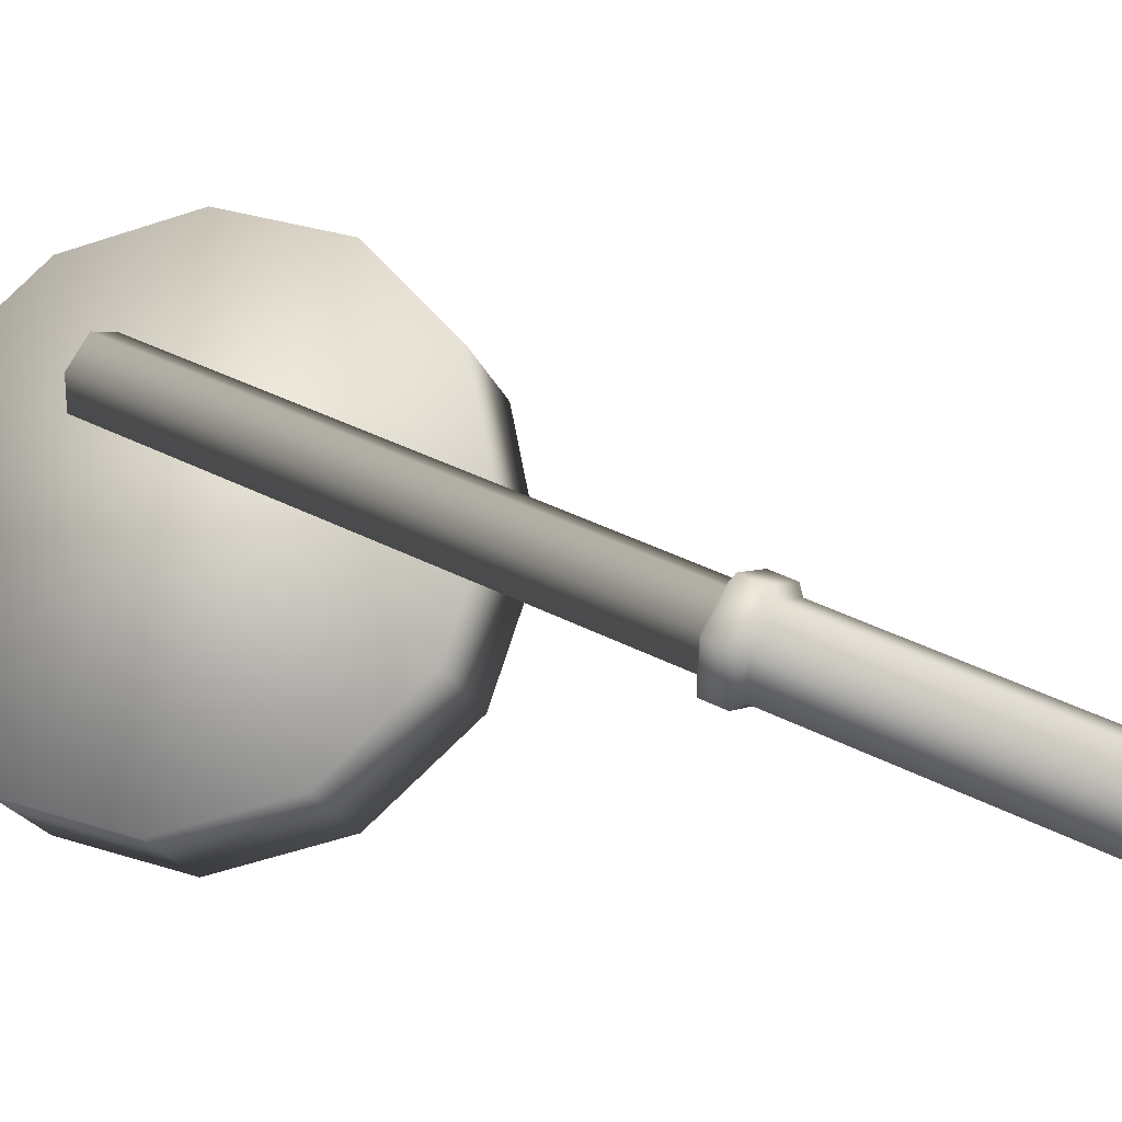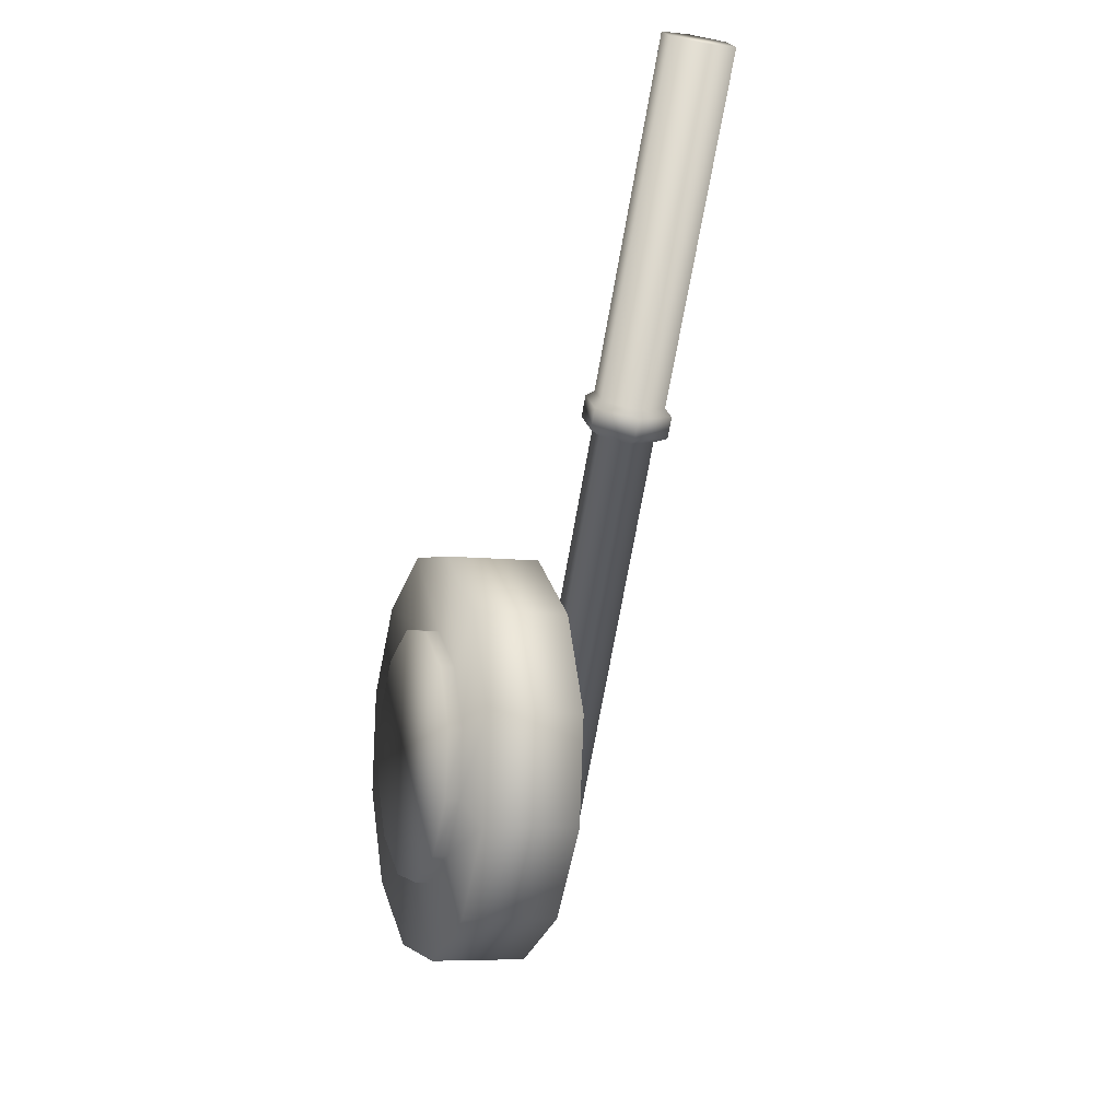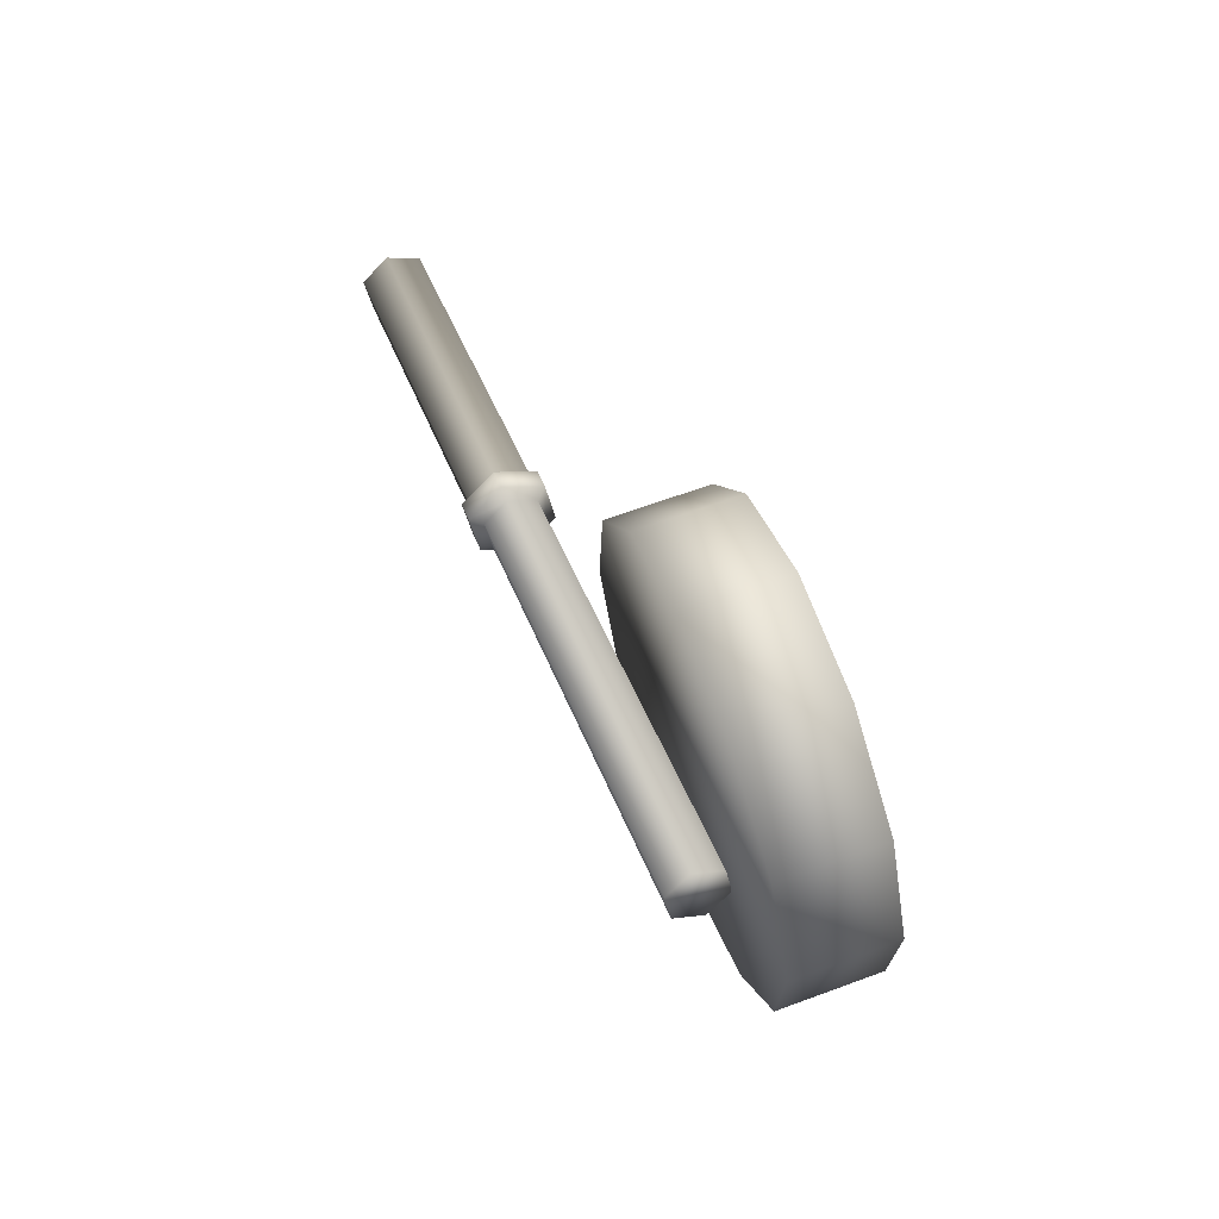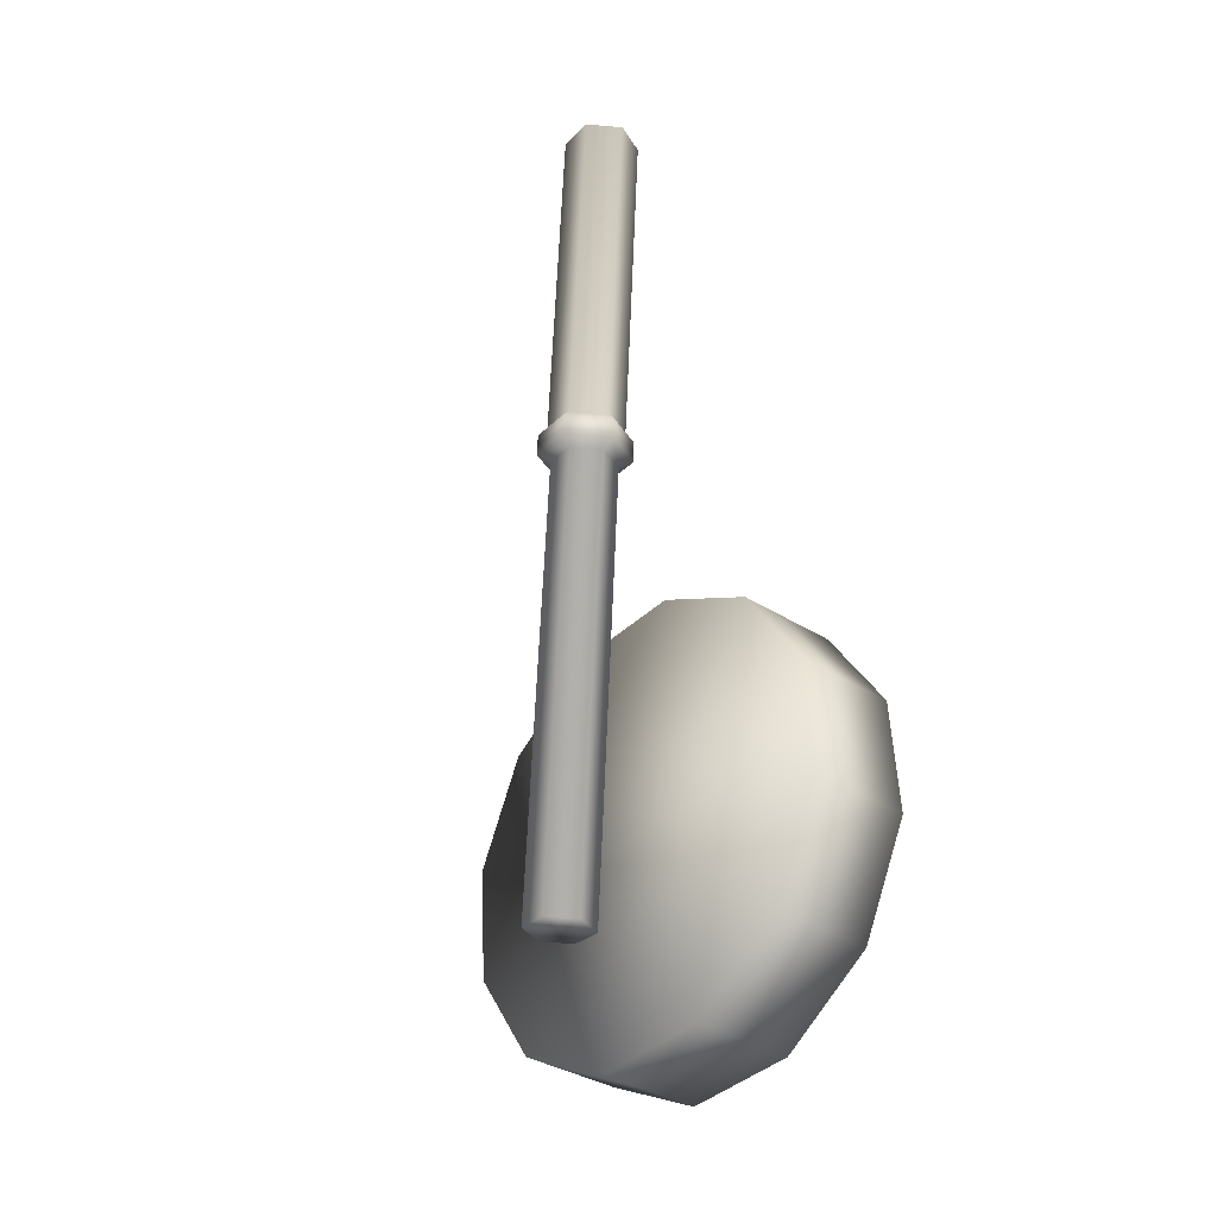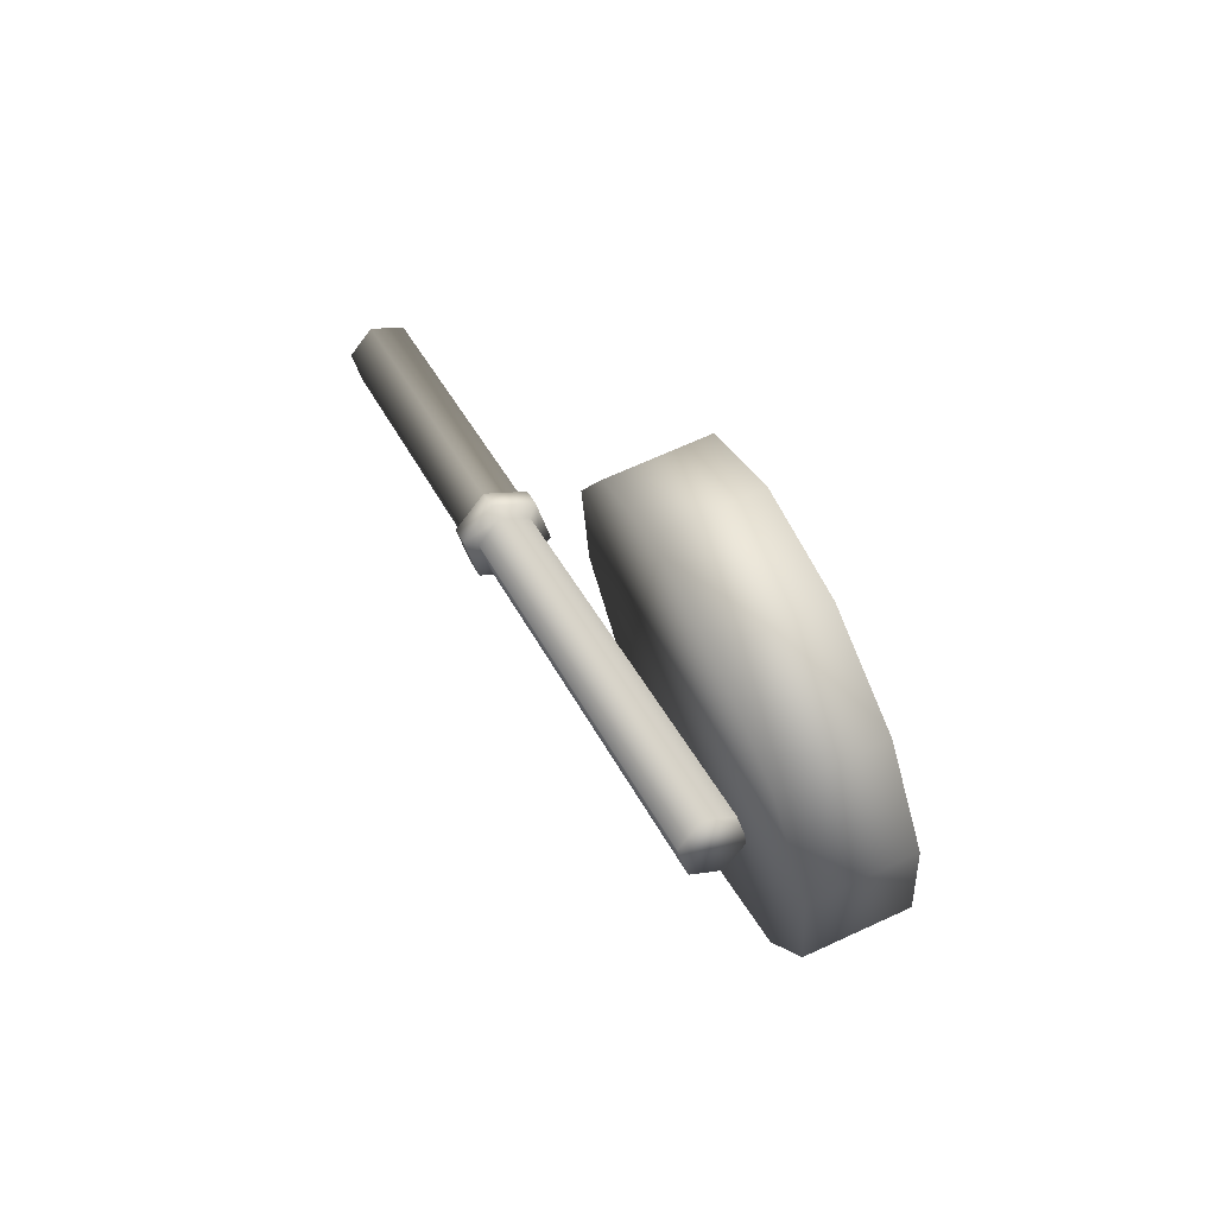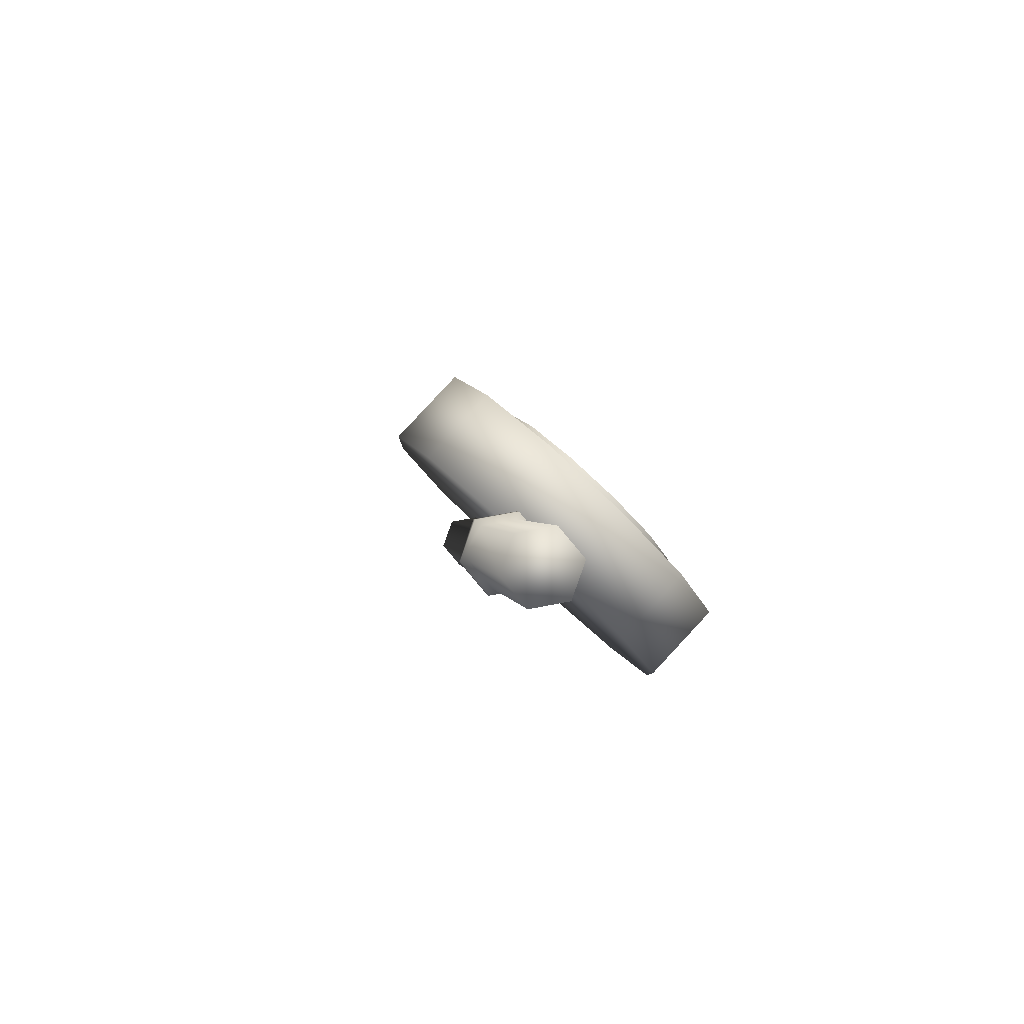
<metadata>
{"format":"obj","ext":"obj","renderer":"f3d","projection":"perspective","resolution":1024,"background":"white","views":[{"elev":71.3,"azim":-86.3,"up":"+Y"},{"elev":45.5,"azim":77.7,"up":"+Z"},{"elev":-64.4,"azim":-76.9,"up":"+Z"},{"elev":-58.8,"azim":-128.3,"up":"+Z"},{"elev":-72.1,"azim":-70.6,"up":"+Z"},{"elev":62.5,"azim":-134.9,"up":"+Z"}]}
</metadata>
<code>
o Cylinder.001_Cylinder.007
v 6.45 4.29 0.3043
v 6.45 4.167 0.339
v 6.488 4.253 0.1699
v 6.488 4.129 0.2047
v 6.59 4.225 0.07161
v 6.59 4.101 0.1064
v 6.729 4.215 0.03561
v 6.729 4.091 0.07038
v 6.869 4.225 0.07161
v 6.869 4.101 0.1064
v 6.971 4.253 0.1699
v 6.971 4.129 0.2047
v 7.008 4.29 0.3043
v 7.008 4.167 0.339
v 6.971 4.328 0.4386
v 6.971 4.204 0.4733
v 6.869 4.356 0.5369
v 6.869 4.232 0.5717
v 6.729 4.366 0.5729
v 6.729 4.242 0.6077
v 6.59 4.356 0.5369
v 6.59 4.232 0.5717
v 6.488 4.328 0.4386
v 6.488 4.204 0.4733
v 6.578 4.143 0.255
v 6.555 4.167 0.339
v 6.642 4.126 0.1935
v 6.729 4.119 0.171
v 6.817 4.126 0.1935
v 6.88 4.143 0.255
v 6.904 4.167 0.339
v 6.88 4.19 0.423
v 6.817 4.208 0.4846
v 6.729 4.214 0.5071
v 6.642 4.208 0.4846
v 6.578 4.19 0.423
v 6.578 4.124 0.2602
v 6.555 4.148 0.3442
v 6.642 4.107 0.1987
v 6.729 4.101 0.1762
v 6.817 4.107 0.1987
v 6.88 4.124 0.2602
v 6.904 4.148 0.3442
v 6.88 4.172 0.4283
v 6.817 4.189 0.4898
v 6.729 4.195 0.5123
v 6.642 4.189 0.4898
v 6.578 4.172 0.4283
v 6.539 4.479 0.778
v 6.356 4.6 1.18
v 6.556 4.439 0.798
v 6.374 4.56 1.2
v 6.6 4.439 0.8178
v 6.417 4.56 1.22
v 6.626 4.479 0.8178
v 6.444 4.6 1.22
v 6.609 4.519 0.7978
v 6.426 4.64 1.2
v 6.565 4.519 0.778
v 6.383 4.64 1.18
v 6.533 4.476 0.7656
v 6.554 4.427 0.7901
v 6.608 4.427 0.8144
v 6.64 4.476 0.8143
v 6.619 4.526 0.7899
v 6.565 4.526 0.7655
v 6.544 4.469 0.7402
v 6.566 4.42 0.7647
v 6.619 4.42 0.789
v 6.651 4.469 0.7889
v 6.63 4.518 0.7645
v 6.577 4.518 0.7401
v 6.564 4.466 0.7394
v 6.579 4.432 0.7567
v 6.616 4.432 0.7739
v 6.639 4.466 0.7738
v 6.624 4.501 0.7565
v 6.586 4.501 0.7393
v 6.806 4.306 0.2068
v 6.821 4.271 0.2241
v 6.859 4.271 0.2414
v 6.881 4.306 0.2413
v 6.866 4.341 0.224
v 6.829 4.341 0.2068
f 42 43 44
f 42 44 45
f 41 42 45
f 41 45 46
f 40 41 46
f 40 46 47
f 39 40 47
f 39 47 48
f 37 39 48
f 37 48 38
f 49 51 52 50
f 51 53 54 52
f 53 55 56 54
f 55 57 58 56
f 54 56 58
f 54 58 60
f 52 54 60
f 52 60 50
f 59 49 50 60
f 57 59 60 58
f 53 63 64 55
f 63 69 70 64
f 49 61 62 51
f 55 64 65 57
f 57 65 66 59
f 59 66 61 49
f 51 62 63 53
f 68 74 75 69
f 66 72 67 61
f 62 68 69 63
f 65 71 72 66
f 61 67 68 62
f 64 70 71 65
f 75 81 82 76
f 71 77 78 72
f 67 73 74 68
f 70 76 77 71
f 69 75 76 70
f 72 78 73 67
f 83 82 81
f 84 83 81
f 84 81 80
f 79 84 80
f 78 84 79 73
f 74 80 81 75
f 77 83 84 78
f 73 79 80 74
f 76 82 83 77
f 1 3 4 2
f 3 5 6 4
f 5 7 8 6
f 7 9 10 8
f 9 11 12 10
f 11 13 14 12
f 13 15 16 14
f 15 17 18 16
f 17 19 20 18
f 19 21 22 20
f 34 46 45 33
f 23 1 2 24
f 21 23 24 22
f 15 13 11
f 15 11 9
f 17 15 9
f 19 17 9
f 19 9 7
f 21 19 7
f 21 7 5
f 23 21 5
f 23 5 3
f 1 23 3
f 26 2 4 25
f 25 4 6 27
f 27 6 8 28
f 28 8 10 29
f 29 10 12 30
f 30 12 14 31
f 31 14 16 32
f 32 16 18 33
f 33 18 20 34
f 34 20 22 35
f 35 22 24 36
f 36 24 2 26
f 28 40 39 27
f 35 47 46 34
f 29 41 40 28
f 36 48 47 35
f 30 42 41 29
f 26 38 48 36
f 31 43 42 30
f 32 44 43 31
f 25 37 38 26
f 33 45 44 32
f 27 39 37 25

</code>
